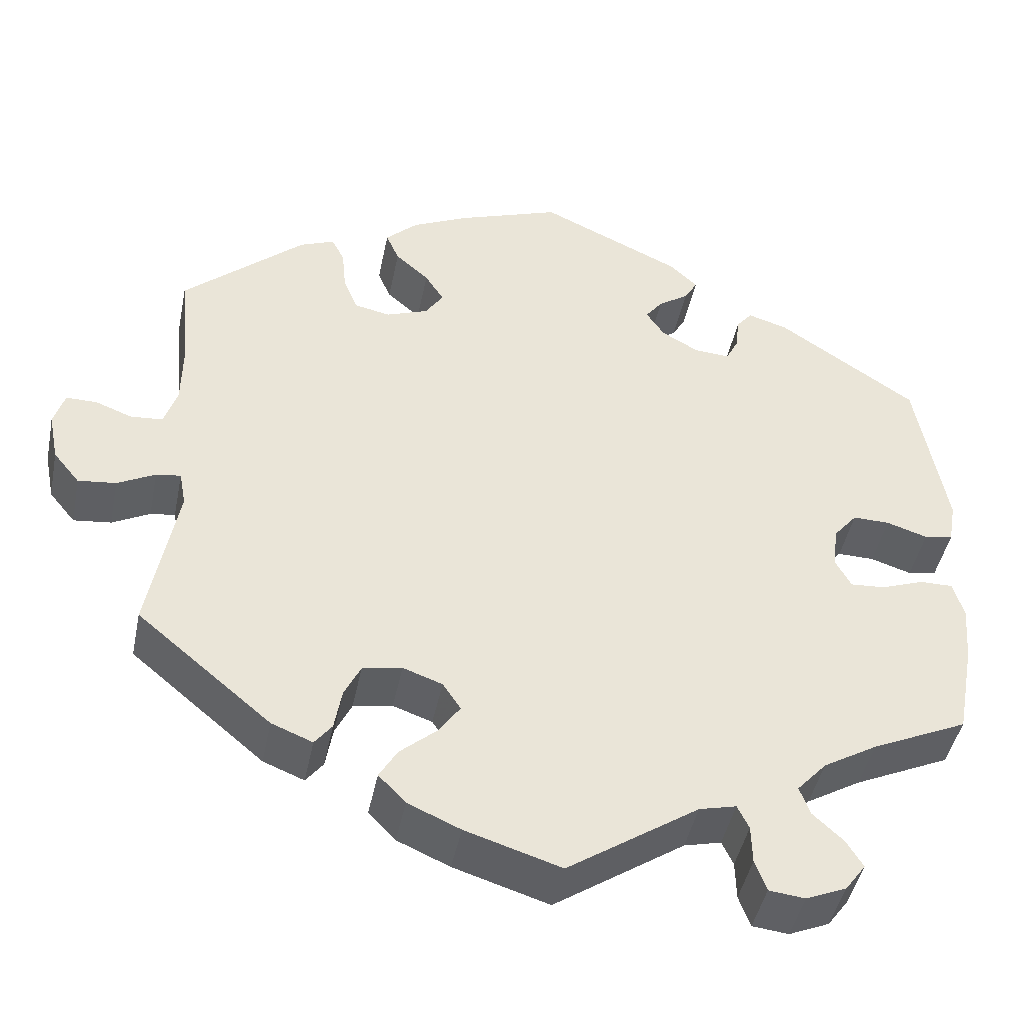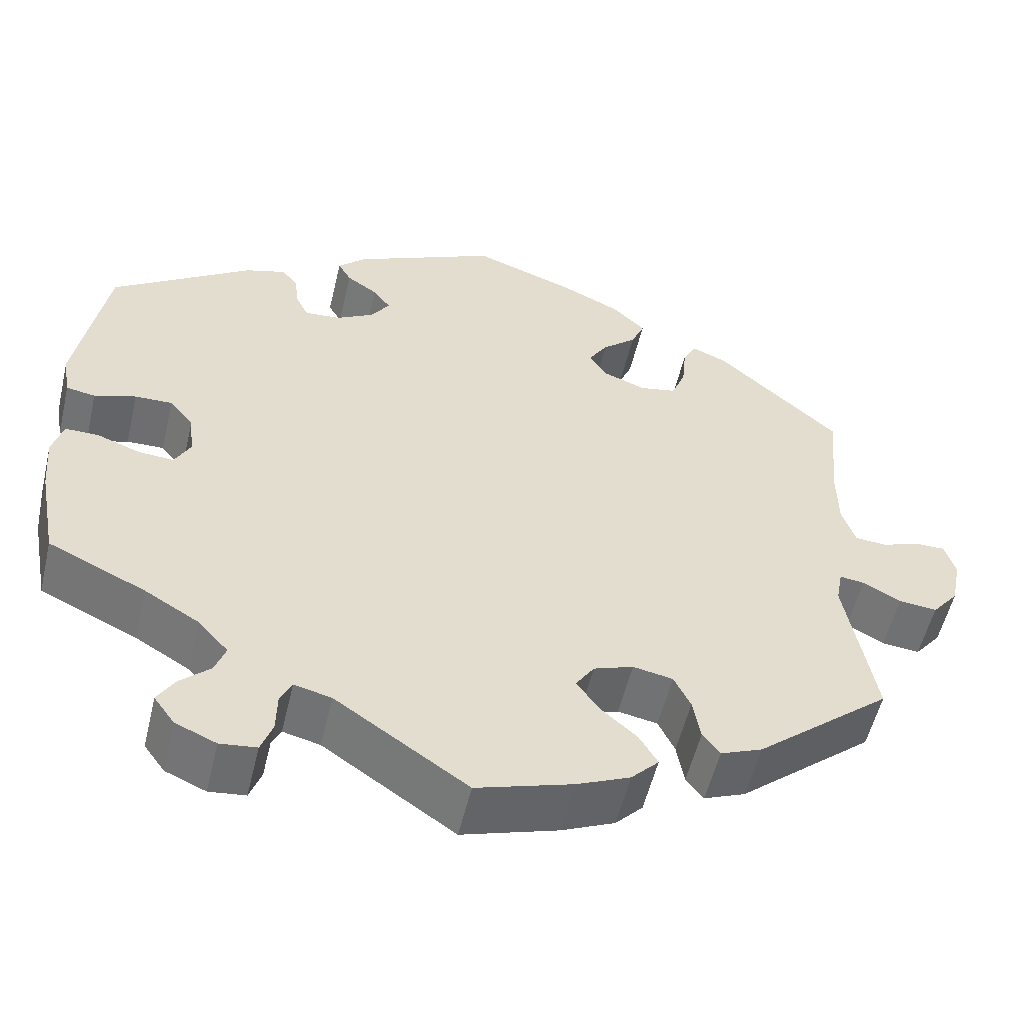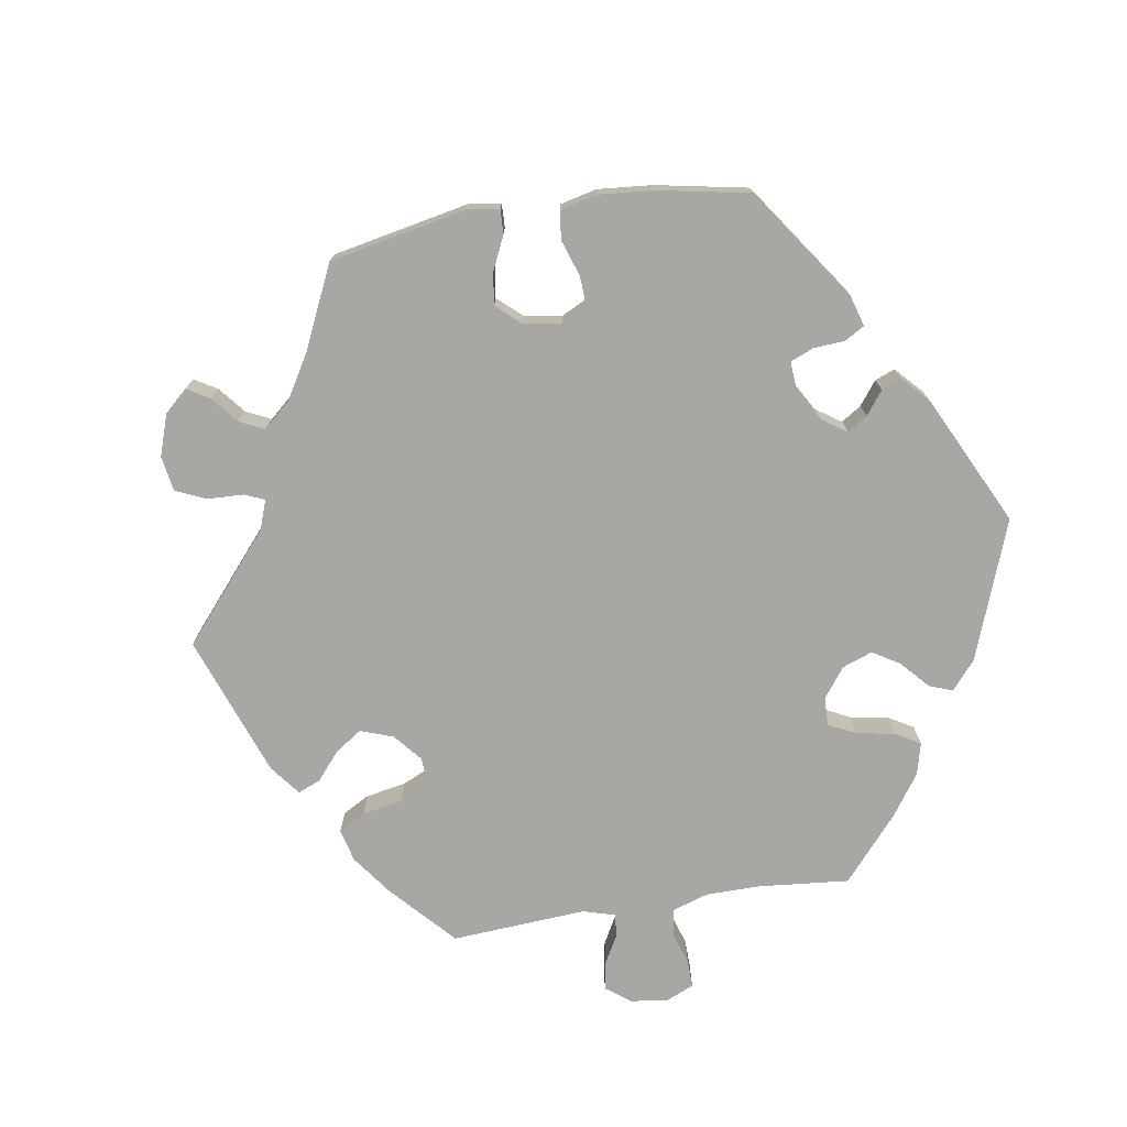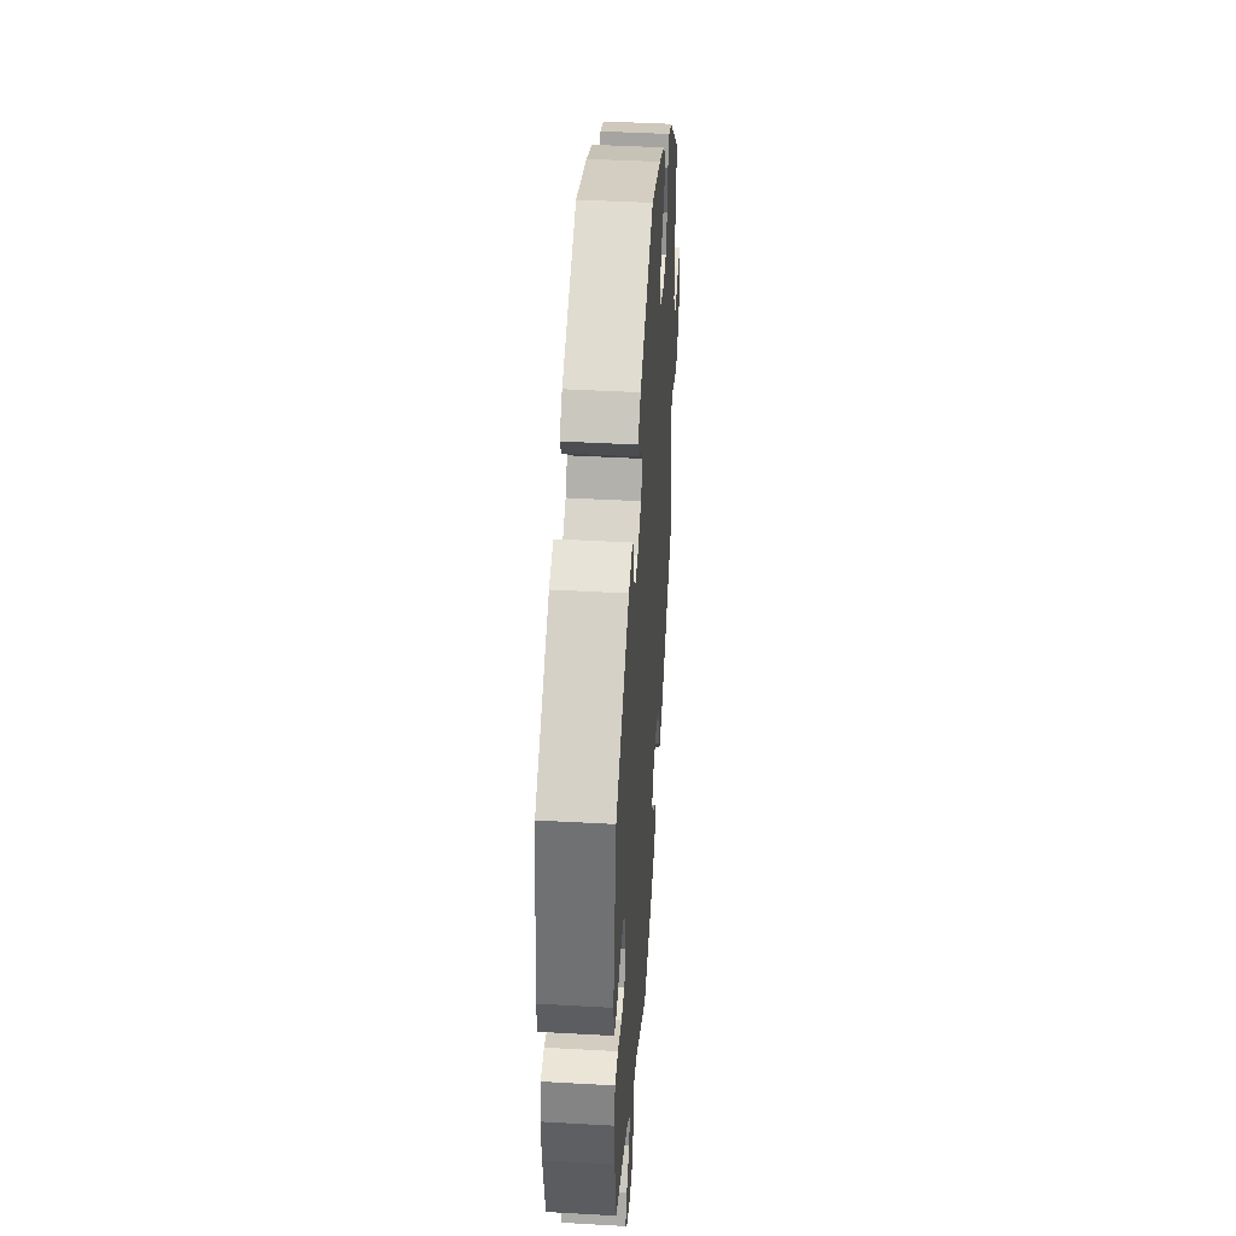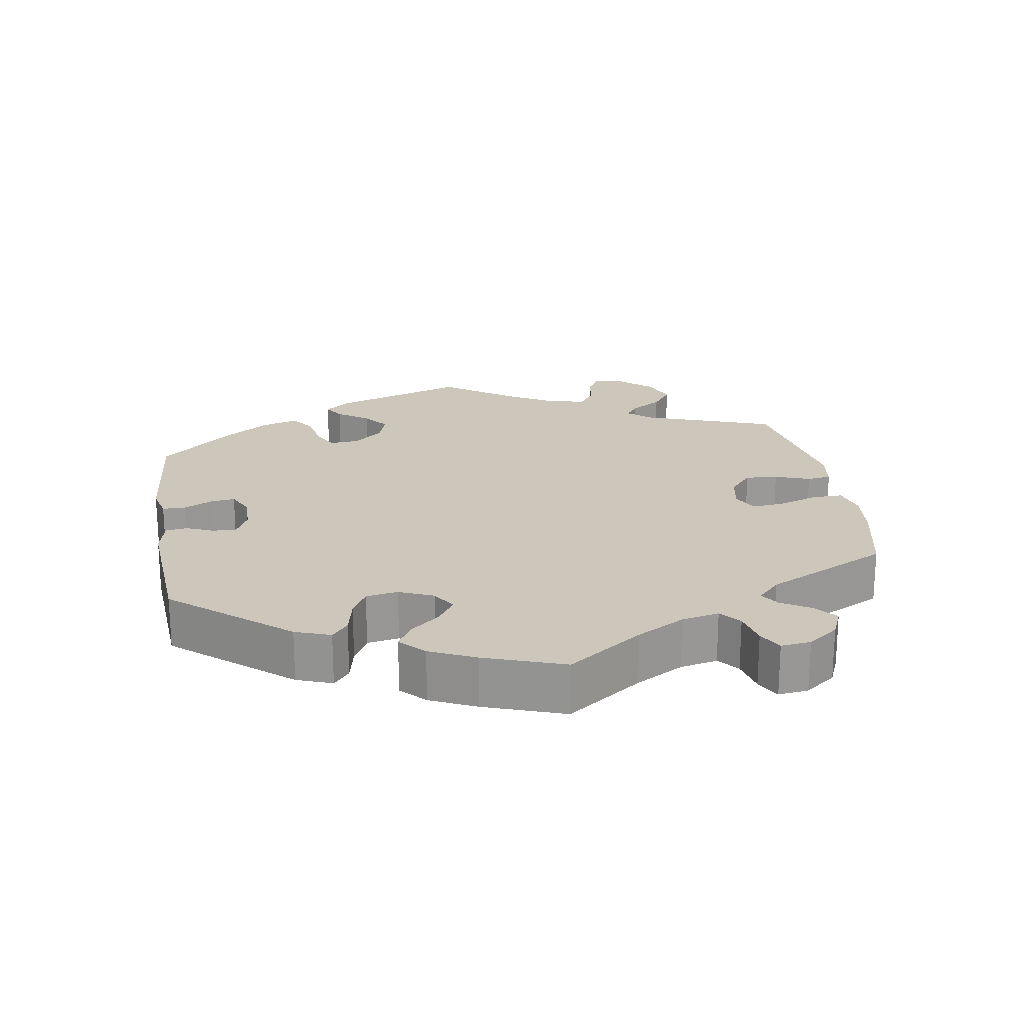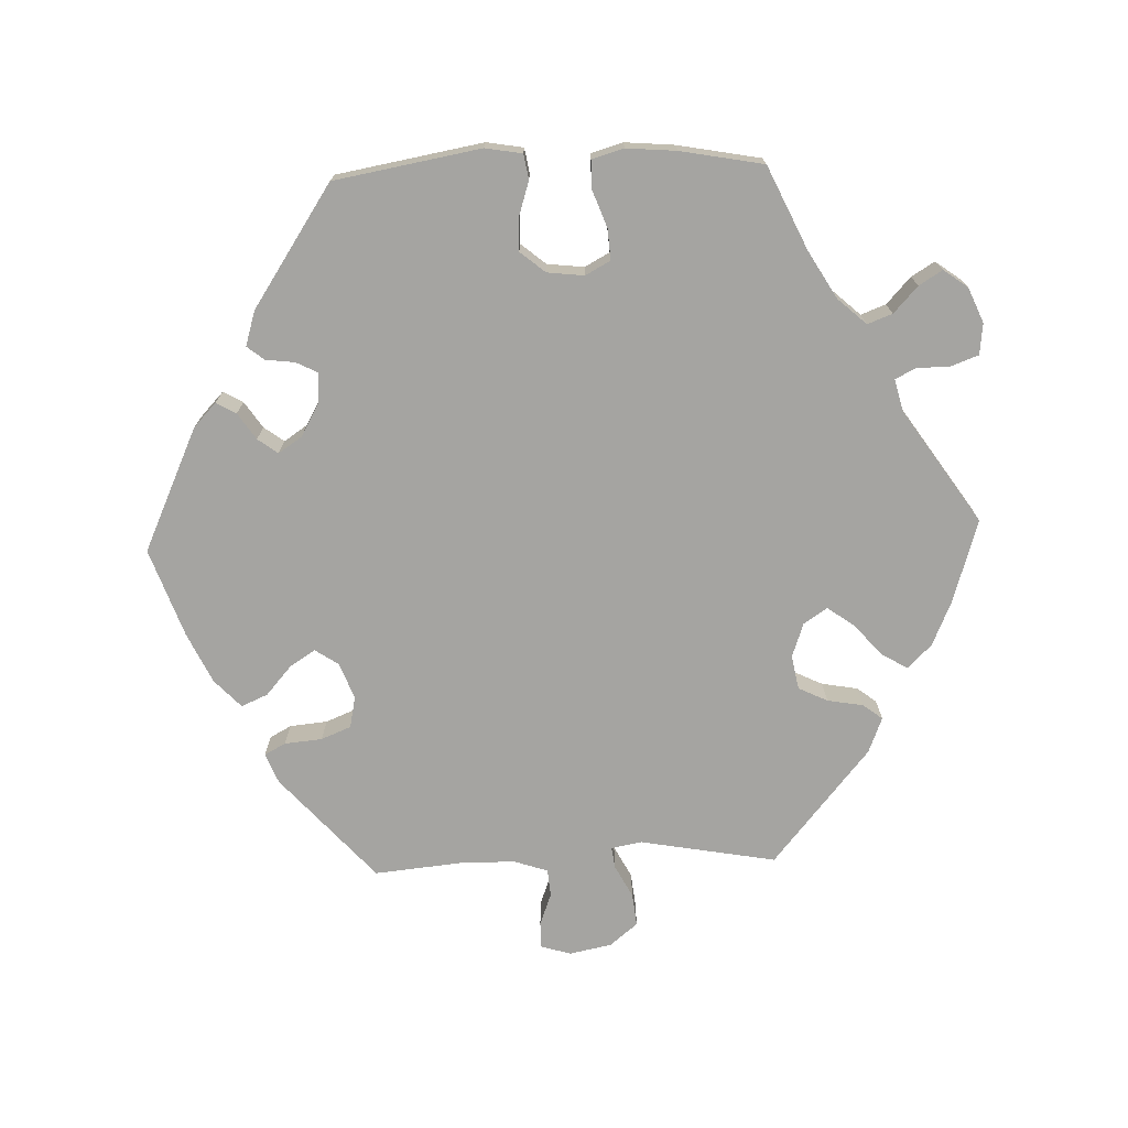
<metadata>
{"format":"obj","ext":"obj","renderer":"f3d","projection":"perspective","resolution":1024,"background":"white","views":[{"elev":-44.6,"azim":-11.4,"up":"+Z"},{"elev":-54.6,"azim":166.7,"up":"+Z"},{"elev":-74.8,"azim":-21.0,"up":"+Y"},{"elev":44.2,"azim":93.8,"up":"+Z"},{"elev":21.4,"azim":110.7,"up":"+Y"},{"elev":-73.2,"azim":92.1,"up":"+Y"}]}
</metadata>
<code>
v -0.115 0.07 -0.542
v -0.179 0.07 -0.514
v -0.212 0.07 -0.48
v -0.19 0.07 -0.443
v -0.146 0.07 -0.405
v -0.119 0.07 -0.367
v -0.141 0.07 -0.334
v -0.189 0.07 -0.317
v -0.237 0.07 -0.326
v -0.257 0.07 -0.367
v -0.266 0.07 -0.418
v -0.287 0.07 -0.445
v -0.337 0.07 -0.425
v -0.5 0.07 -0.289
v -0.465 0.07 -0.097
v -0.473 0.07 -0.054
v -0.503 0.07 -0.058
v -0.549 0.07 -0.082
v -0.595 0.07 -0.087
v -0.627 0.07 -0.048
v -0.639 0.07 0.012
v -0.626 0.07 0.054
v -0.589 0.07 0.054
v -0.544 0.07 0.037
v -0.505 0.07 0.04
v -0.489 0.07 0.088
v -0.488 0.07 0.163
v -0.5 0.07 0.289
v -0.352 0.07 0.42
v -0.31 0.07 0.437
v -0.294 0.07 0.407
v -0.289 0.07 0.354
v -0.272 0.07 0.312
v -0.228 0.07 0.303
v -0.177 0.07 0.322
v -0.155 0.07 0.355
v -0.178 0.07 0.391
v -0.219 0.07 0.427
v -0.235 0.07 0.464
v -0.196 0.07 0.501
v -0.126 0.07 0.534
v -0.001 0.07 0.578
v 0.172 0.07 0.498
v 0.206 0.07 0.466
v 0.19 0.07 0.438
v 0.153 0.07 0.413
v 0.132 0.07 0.385
v 0.154 0.07 0.352
v 0.2 0.07 0.326
v 0.243 0.07 0.323
v 0.258 0.07 0.353
v 0.263 0.07 0.394
v 0.282 0.07 0.418
v 0.331 0.07 0.403
v 0.5 0.07 0.29
v 0.536 0.07 0.084
v 0.527 0.07 0.032
v 0.492 0.07 0.026
v 0.442 0.07 0.042
v 0.397 0.07 0.043
v 0.368 0.07 0.008
v 0.362 0.07 -0.044
v 0.381 0.07 -0.079
v 0.424 0.07 -0.076
v 0.476 0.07 -0.057
v 0.516 0.07 -0.057
v 0.529 0.07 -0.102
v 0.523 0.07 -0.172
v 0.501 0.07 -0.289
v 0.384 0.07 -0.343
v 0.318 0.07 -0.382
v 0.282 0.07 -0.422
v 0.295 0.07 -0.457
v 0.332 0.07 -0.491
v 0.352 0.07 -0.524
v 0.327 0.07 -0.558
v 0.278 0.07 -0.579
v 0.234 0.07 -0.574
v 0.22 0.07 -0.536
v 0.219 0.07 -0.489
v 0.205 0.07 -0.46
v 0.16 0.07 -0.471
v 0.001 0.07 -0.578
v -0.115 0 -0.542
v -0.179 0 -0.514
v -0.212 0 -0.48
v -0.19 0 -0.443
v -0.146 0 -0.405
v -0.119 0 -0.367
v -0.141 0 -0.334
v -0.189 0 -0.317
v -0.237 0 -0.326
v -0.257 0 -0.367
v -0.266 0 -0.418
v -0.287 0 -0.445
v -0.337 0 -0.425
v -0.5 0 -0.289
v -0.465 0 -0.097
v -0.473 0 -0.054
v -0.503 0 -0.058
v -0.549 0 -0.082
v -0.595 0 -0.087
v -0.627 0 -0.048
v -0.639 0 0.012
v -0.626 0 0.054
v -0.589 0 0.054
v -0.544 0 0.037
v -0.505 0 0.04
v -0.489 0 0.088
v -0.488 0 0.163
v -0.5 0 0.289
v -0.352 0 0.42
v -0.31 0 0.437
v -0.294 0 0.407
v -0.289 0 0.354
v -0.272 0 0.312
v -0.228 0 0.303
v -0.177 0 0.322
v -0.155 0 0.355
v -0.178 0 0.391
v -0.219 0 0.427
v -0.235 0 0.464
v -0.196 0 0.501
v -0.126 0 0.534
v -0.001 0 0.578
v 0.172 0 0.498
v 0.206 0 0.466
v 0.19 0 0.438
v 0.153 0 0.413
v 0.132 0 0.385
v 0.154 0 0.352
v 0.2 0 0.326
v 0.243 0 0.323
v 0.258 0 0.353
v 0.263 0 0.394
v 0.282 0 0.418
v 0.331 0 0.403
v 0.5 0 0.29
v 0.536 0 0.084
v 0.527 0 0.032
v 0.492 0 0.026
v 0.442 0 0.042
v 0.397 0 0.043
v 0.368 0 0.008
v 0.362 0 -0.044
v 0.381 0 -0.079
v 0.424 0 -0.076
v 0.476 0 -0.057
v 0.516 0 -0.057
v 0.529 0 -0.102
v 0.523 0 -0.172
v 0.501 0 -0.289
v 0.384 0 -0.343
v 0.318 0 -0.382
v 0.282 0 -0.422
v 0.295 0 -0.457
v 0.332 0 -0.491
v 0.352 0 -0.524
v 0.327 0 -0.558
v 0.278 0 -0.579
v 0.234 0 -0.574
v 0.22 0 -0.536
v 0.219 0 -0.489
v 0.205 0 -0.46
v 0.16 0 -0.471
v 0.001 0 -0.578
f 82 83 1 2
f 81 82 2 3
f 77 78 79 80
f 77 80 81
f 76 77 81
f 73 74 75 76
f 72 73 76 81
f 71 72 81 3
f 67 68 69 70
f 64 65 66 67
f 63 64 67 70
f 62 63 70 71
f 56 57 58 59
f 56 59 60
f 55 56 60
f 54 55 60 61
f 51 52 53 54
f 50 51 54 61
f 43 44 45 46
f 43 46 47
f 42 43 47
f 41 42 47 48
f 37 38 39 40
f 36 37 40 41
f 29 30 31 32
f 27 28 29 32
f 26 27 32 33
f 25 26 33 34
f 21 22 23 24
f 21 24 25
f 20 21 25
f 17 18 19 20
f 16 17 20 25
f 12 13 14 15
f 10 11 12 15
f 9 10 15 16
f 8 9 16 25
f 71 3 4 5
f 71 5 6
f 62 71 6 7
f 49 50 61 62
f 48 49 62 7
f 36 41 48 7
f 35 36 7 8
f 8 25 34 35
f 85 84 166 165
f 86 85 165 164
f 163 162 161 160
f 164 163 160
f 164 160 159
f 159 158 157 156
f 164 159 156 155
f 86 164 155 154
f 153 152 151 150
f 150 149 148 147
f 153 150 147 146
f 154 153 146 145
f 142 141 140 139
f 143 142 139
f 143 139 138
f 144 143 138 137
f 137 136 135 134
f 144 137 134 133
f 129 128 127 126
f 130 129 126
f 130 126 125
f 131 130 125 124
f 123 122 121 120
f 124 123 120 119
f 115 114 113 112
f 115 112 111 110
f 116 115 110 109
f 117 116 109 108
f 107 106 105 104
f 108 107 104
f 108 104 103
f 103 102 101 100
f 108 103 100 99
f 98 97 96 95
f 98 95 94 93
f 99 98 93 92
f 108 99 92 91
f 88 87 86 154
f 89 88 154
f 90 89 154 145
f 145 144 133 132
f 90 145 132 131
f 90 131 124 119
f 91 90 119 118
f 118 117 108 91
f 1 84 85 2
f 2 85 86 3
f 3 86 87 4
f 4 87 88 5
f 5 88 89 6
f 6 89 90 7
f 7 90 91 8
f 8 91 92 9
f 9 92 93 10
f 10 93 94 11
f 11 94 95 12
f 12 95 96 13
f 13 96 97 14
f 14 97 98 15
f 15 98 99 16
f 16 99 100 17
f 17 100 101 18
f 18 101 102 19
f 19 102 103 20
f 20 103 104 21
f 21 104 105 22
f 22 105 106 23
f 23 106 107 24
f 24 107 108 25
f 25 108 109 26
f 26 109 110 27
f 27 110 111 28
f 28 111 112 29
f 29 112 113 30
f 30 113 114 31
f 31 114 115 32
f 32 115 116 33
f 33 116 117 34
f 34 117 118 35
f 35 118 119 36
f 36 119 120 37
f 37 120 121 38
f 38 121 122 39
f 39 122 123 40
f 40 123 124 41
f 41 124 125 42
f 42 125 126 43
f 43 126 127 44
f 44 127 128 45
f 45 128 129 46
f 46 129 130 47
f 47 130 131 48
f 48 131 132 49
f 49 132 133 50
f 50 133 134 51
f 51 134 135 52
f 52 135 136 53
f 53 136 137 54
f 54 137 138 55
f 55 138 139 56
f 56 139 140 57
f 57 140 141 58
f 58 141 142 59
f 59 142 143 60
f 60 143 144 61
f 61 144 145 62
f 62 145 146 63
f 63 146 147 64
f 64 147 148 65
f 65 148 149 66
f 66 149 150 67
f 67 150 151 68
f 68 151 152 69
f 69 152 153 70
f 70 153 154 71
f 71 154 155 72
f 72 155 156 73
f 73 156 157 74
f 74 157 158 75
f 75 158 159 76
f 76 159 160 77
f 77 160 161 78
f 78 161 162 79
f 79 162 163 80
f 80 163 164 81
f 81 164 165 82
f 82 165 166 83
f 83 166 84 1

</code>
